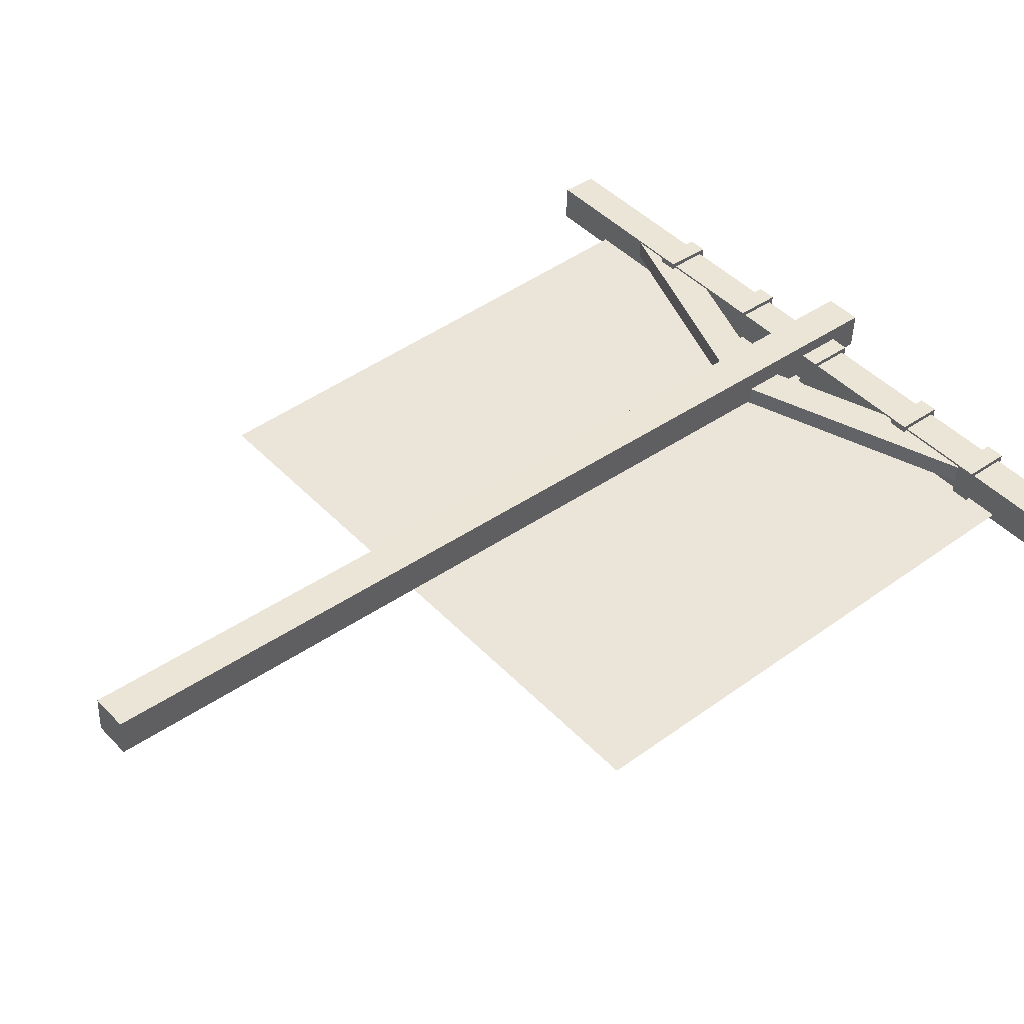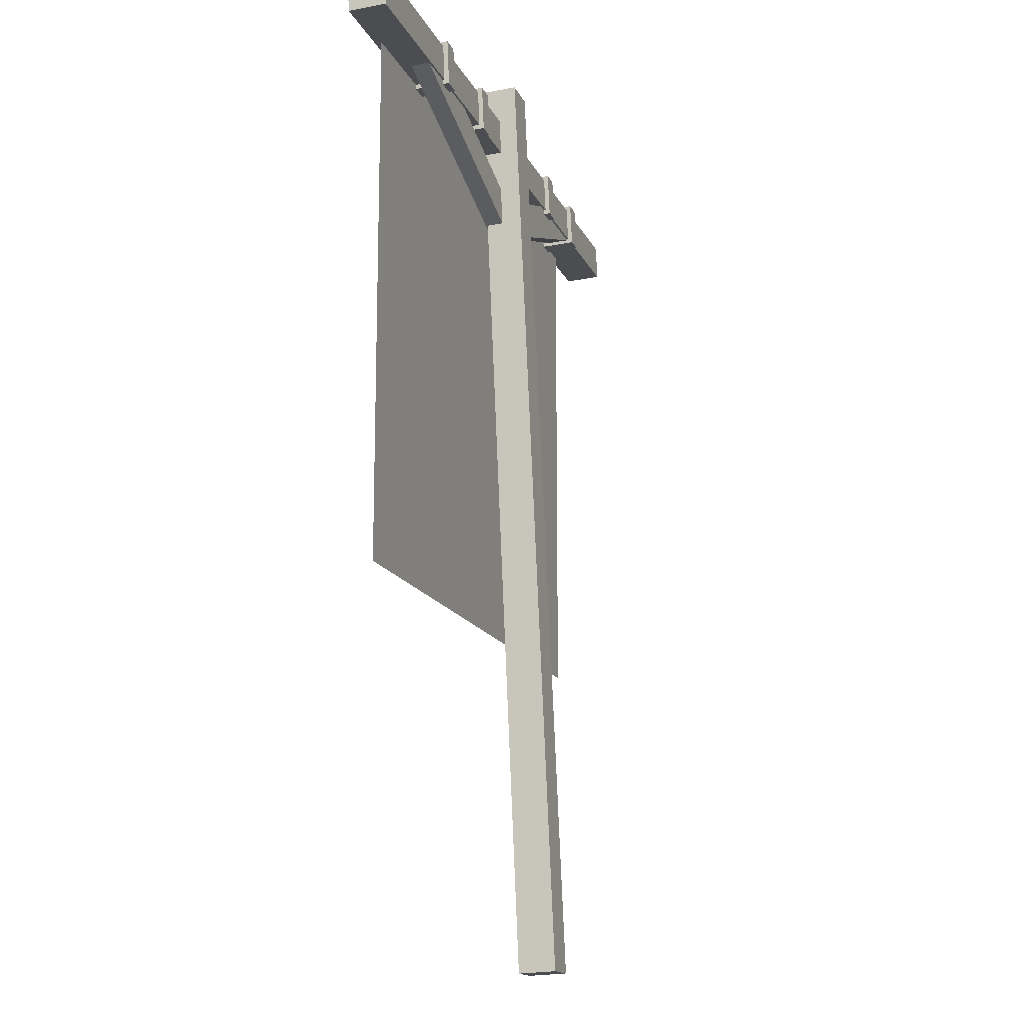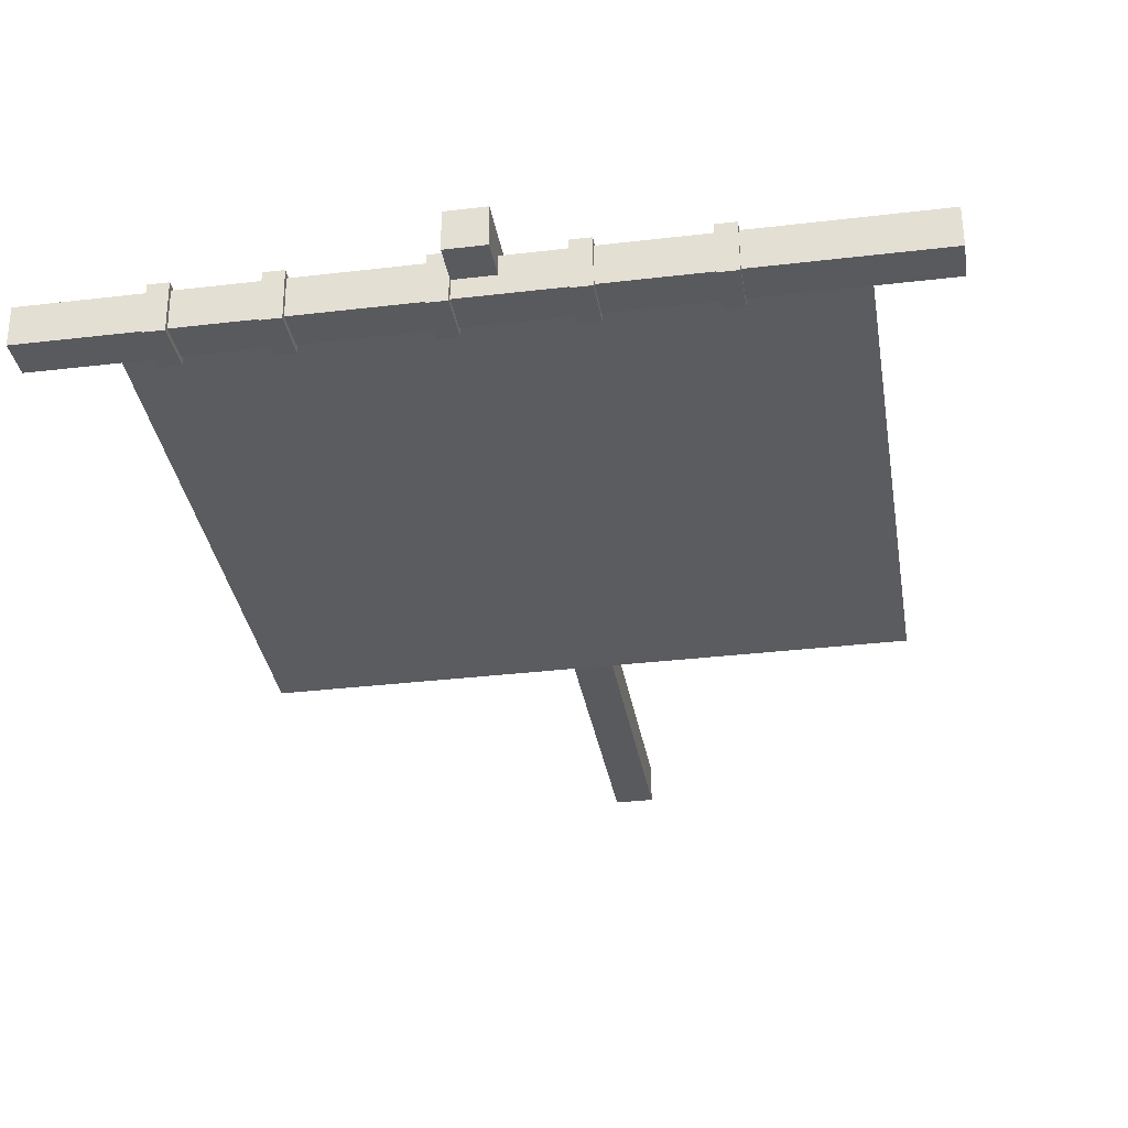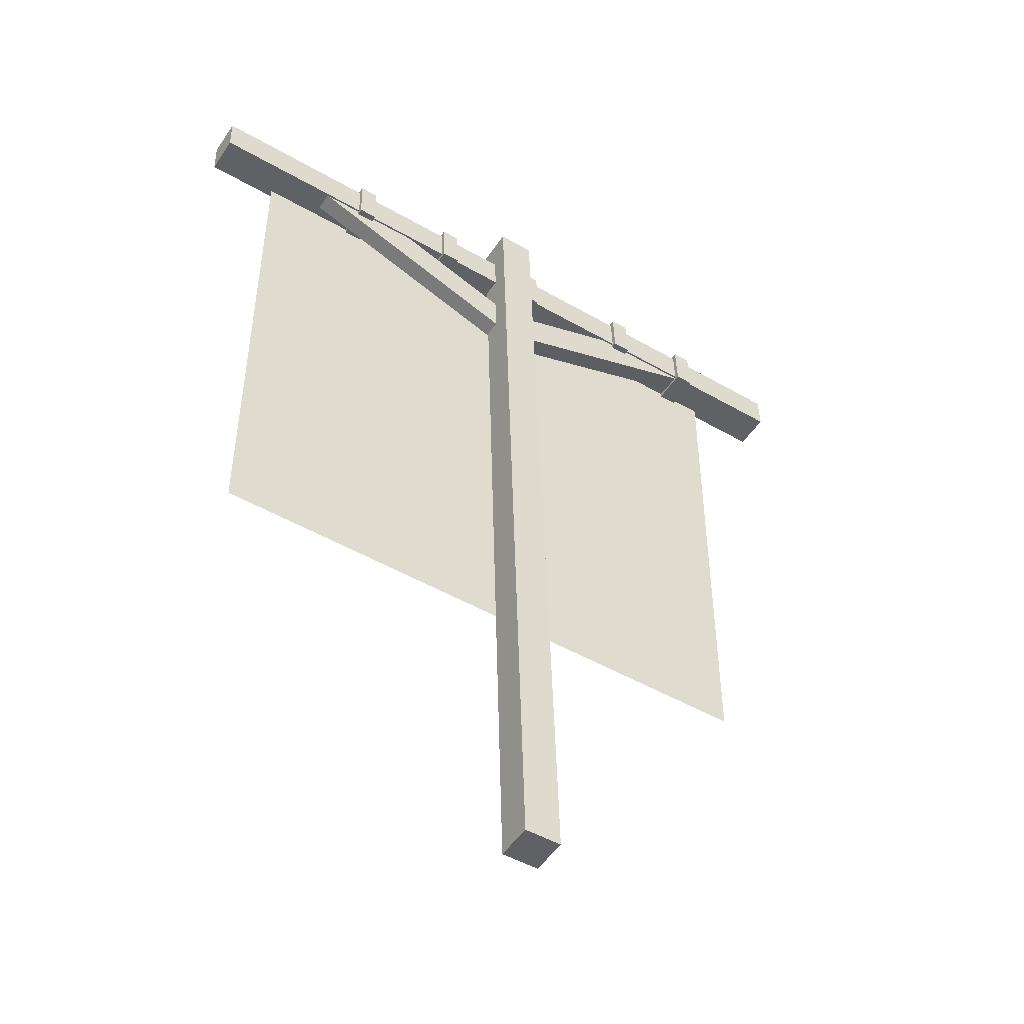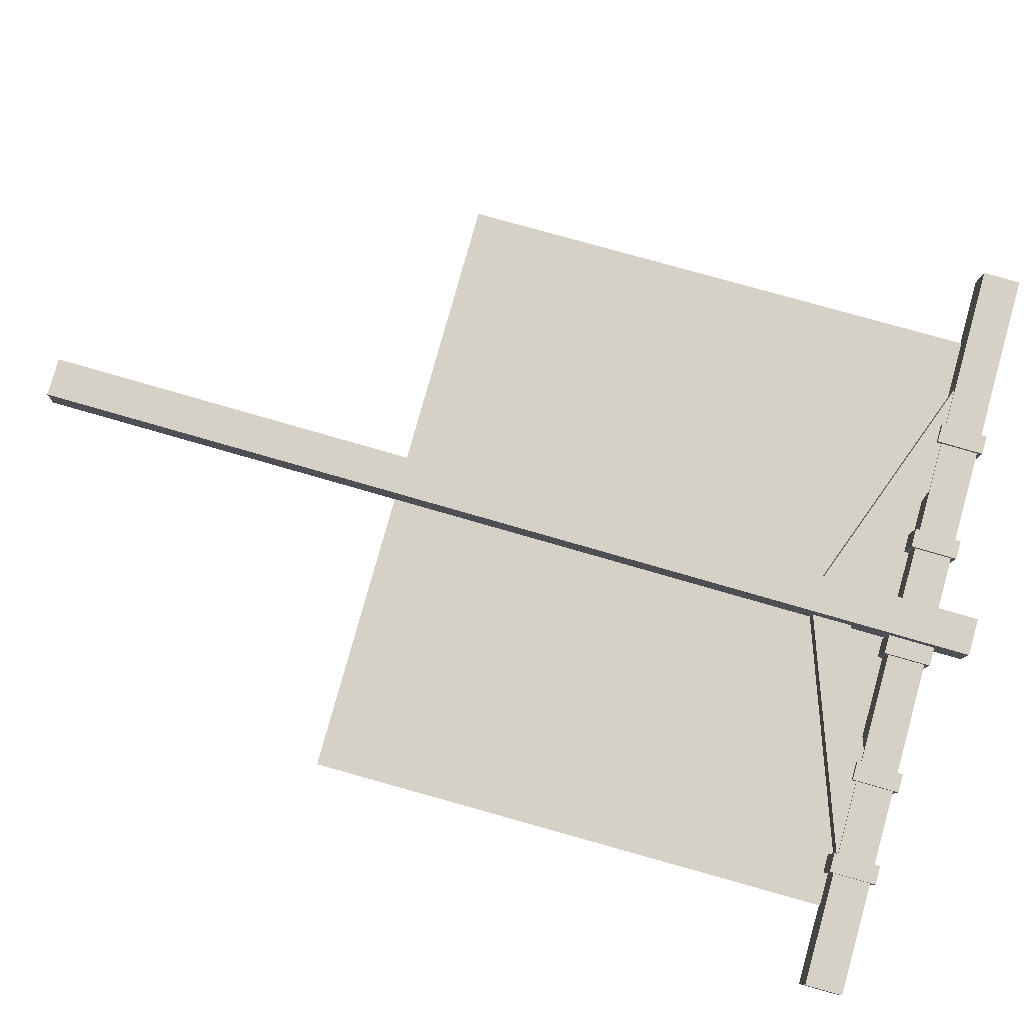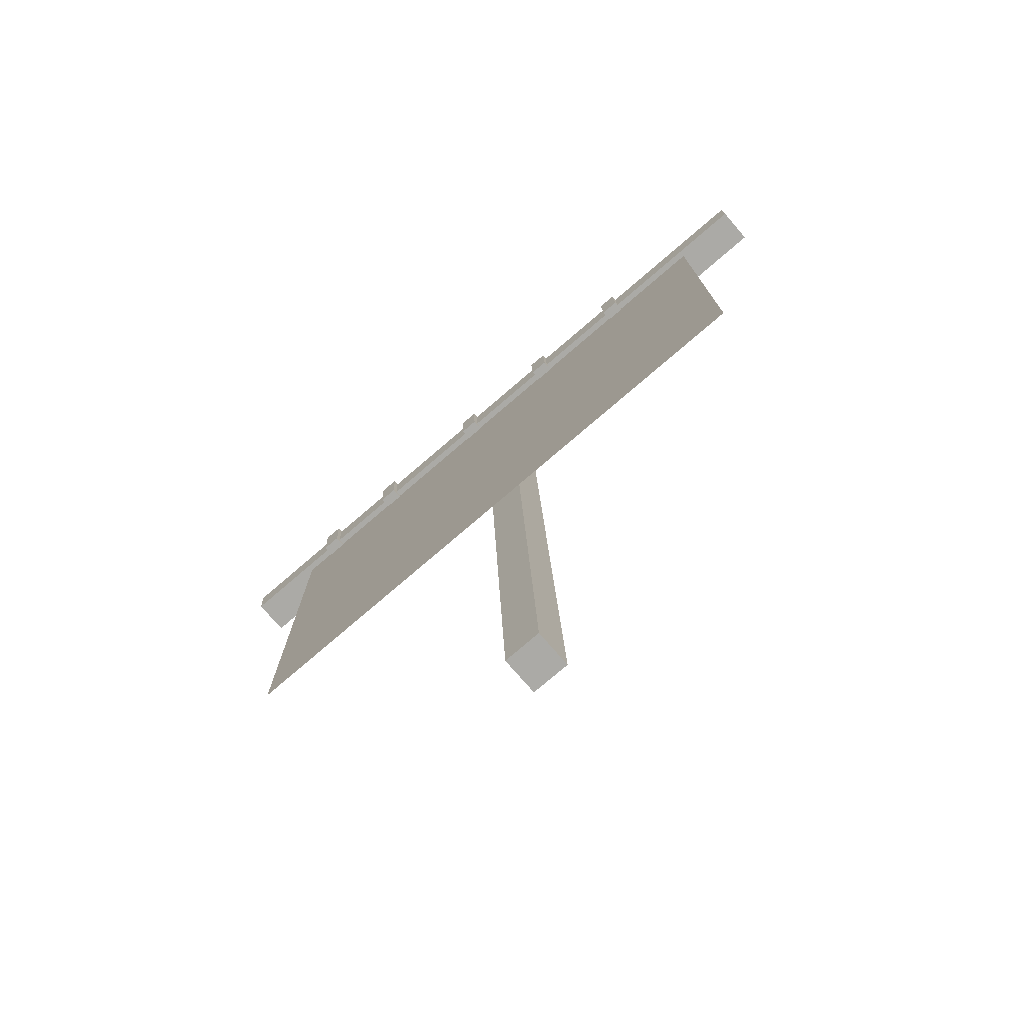
<metadata>
{"format":"obj","ext":"obj","renderer":"f3d","projection":"perspective","resolution":1024,"background":"white","views":[{"elev":44.8,"azim":49.8,"up":"+Z"},{"elev":-15.1,"azim":-72.4,"up":"+Y"},{"elev":-34.2,"azim":-170.9,"up":"+Z"},{"elev":-48.1,"azim":-33.0,"up":"+Y"},{"elev":79.6,"azim":105.6,"up":"+Z"},{"elev":-77.4,"azim":-139.4,"up":"+Y"}]}
</metadata>
<code>
o cube
v 0.5625 -1.002 0.4812
v 0.4375 -1.002 0.4812
v 0.4375 0.247 0.4267
v 0.5625 0.247 0.4267
v 0.5625 -0.9963 0.6061
v 0.5625 0.2525 0.5515
v 0.4375 -0.9963 0.6061
v 0.4375 0.2525 0.5515
f 1 2 3 4
f 5 1 4 6
f 7 5 6 8
f 2 7 8 3
f 8 6 4 3
f 2 1 5 7
o cube
v 0.5625 0.247 0.4267
v 0.4375 0.247 0.4267
v 0.4375 2.183 0.3421
v 0.5625 2.183 0.3421
v 0.5625 0.2525 0.5515
v 0.5625 2.188 0.467
v 0.4375 0.2525 0.5515
v 0.4375 2.188 0.467
f 9 10 11 12
f 13 9 12 14
f 15 13 14 16
f 10 15 16 11
f 16 14 12 11
f 10 9 13 15
o cube
v 1.75 1.93 0.2906
v -0.75 1.93 0.2906
v -0.75 2.055 0.2852
v 1.75 2.055 0.2852
v 1.75 1.936 0.4155
v 1.75 2.061 0.41
v -0.75 1.936 0.4155
v -0.75 2.061 0.41
f 17 18 19 20
f 21 17 20 22
f 23 21 22 24
f 18 23 24 19
f 24 22 20 19
f 18 17 21 23
o cube
v 0.489 1.637 0.3594
v -0.3332 1.936 0.3464
v -0.2905 2.054 0.3413
v 0.5318 1.755 0.3543
v 0.489 1.64 0.4219
v 0.5318 1.757 0.4168
v -0.3332 1.939 0.4088
v -0.2905 2.056 0.4037
f 25 26 27 28
f 29 25 28 30
f 31 29 30 32
f 26 31 32 27
f 32 30 28 27
f 26 25 29 31
o cube
v 1.333 1.936 0.3464
v 0.511 1.637 0.3594
v 0.4682 1.755 0.3543
v 1.29 2.054 0.3413
v 1.333 1.939 0.4088
v 1.29 2.056 0.4037
v 0.511 1.64 0.4219
v 0.4682 1.757 0.4168
f 33 34 35 36
f 37 33 36 38
f 39 37 38 40
f 34 39 40 35
f 40 38 36 35
f 34 33 37 39
o cube
v -0.125 1.914 0.2757
v -0.1875 1.914 0.2757
v -0.1875 2.07 0.2689
v -0.125 2.07 0.2689
v -0.125 1.921 0.4318
v -0.125 2.077 0.425
v -0.1875 1.921 0.4318
v -0.1875 2.077 0.425
f 41 42 43 44
f 45 41 44 46
f 47 45 46 48
f 42 47 48 43
f 48 46 44 43
f 42 41 45 47
o cube
v 0.25 1.914 0.2757
v 0.1875 1.914 0.2757
v 0.1875 2.07 0.2689
v 0.25 2.07 0.2689
v 0.25 1.921 0.4318
v 0.25 2.077 0.425
v 0.1875 1.921 0.4318
v 0.1875 2.077 0.425
f 49 50 51 52
f 53 49 52 54
f 55 53 54 56
f 50 55 56 51
f 56 54 52 51
f 50 49 53 55
o cube
v 0.625 1.914 0.2757
v 0.5625 1.914 0.2757
v 0.5625 2.07 0.2689
v 0.625 2.07 0.2689
v 0.625 1.921 0.4318
v 0.625 2.077 0.425
v 0.5625 1.921 0.4318
v 0.5625 2.077 0.425
f 57 58 59 60
f 61 57 60 62
f 63 61 62 64
f 58 63 64 59
f 64 62 60 59
f 58 57 61 63
o cube
v 1.062 1.914 0.2757
v 1 1.914 0.2757
v 1 2.07 0.2689
v 1.062 2.07 0.2689
v 1.062 1.921 0.4318
v 1.062 2.077 0.425
v 1 1.921 0.4318
v 1 2.077 0.425
f 65 66 67 68
f 69 65 68 70
f 71 69 70 72
f 66 71 72 67
f 72 70 68 67
f 66 65 69 71
o cube
v 1.375 1.914 0.2757
v 1.312 1.914 0.2757
v 1.312 2.07 0.2689
v 1.375 2.07 0.2689
v 1.375 1.921 0.4318
v 1.375 2.077 0.425
v 1.312 1.921 0.4318
v 1.312 2.077 0.425
f 73 74 75 76
f 77 73 76 78
f 79 77 78 80
f 74 79 80 75
f 80 78 76 75
f 74 73 77 79
o cube
v 1.484 1.938 0.3125
v 1.484 1.938 0.3125
v 1.484 0.1875 0.3125
v 1.484 0.1875 0.3125
v -0.5156 1.938 0.3125
v -0.5156 1.938 0.3125
v -0.5156 0.1875 0.3125
v -0.5156 0.1875 0.3125
f 84 87 85 82
f 83 84 82 81
f 88 83 81 86
f 87 88 86 85
f 86 81 82 85
f 87 84 83 88

</code>
